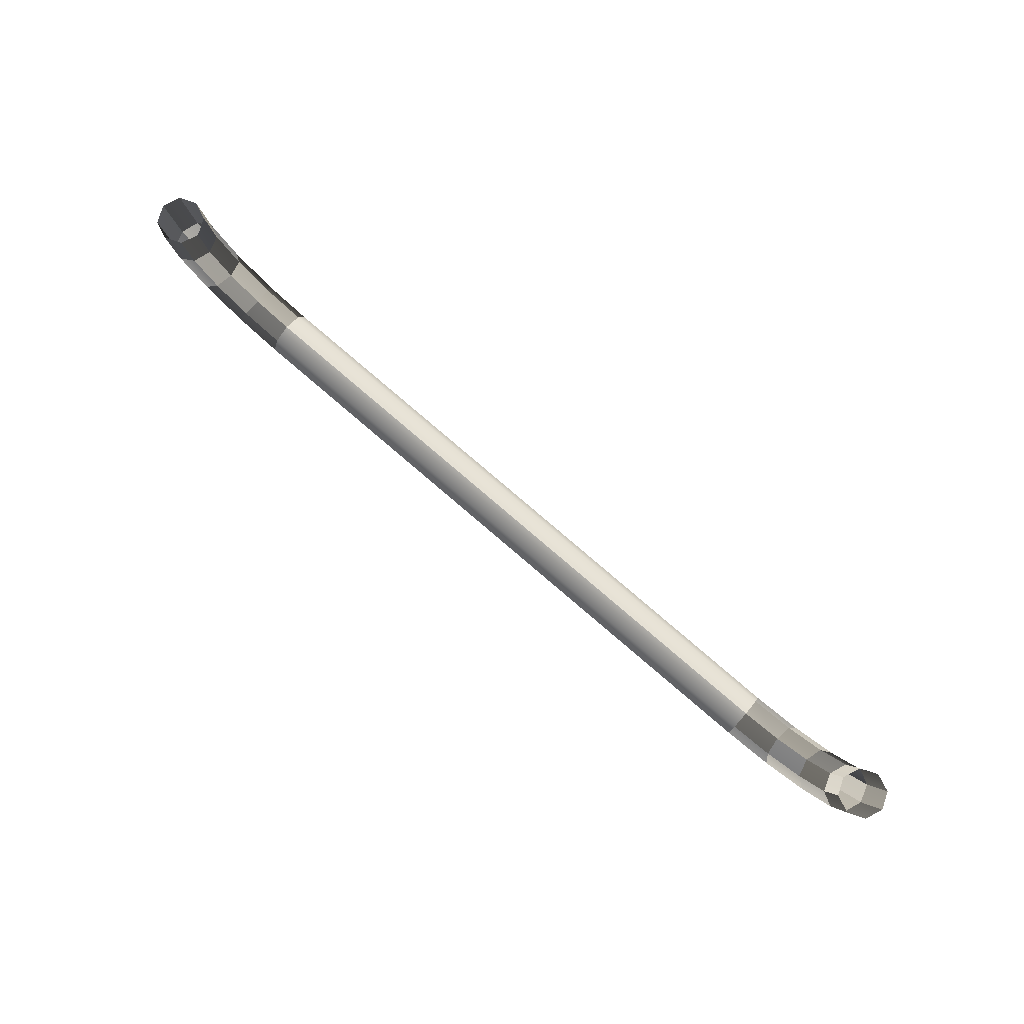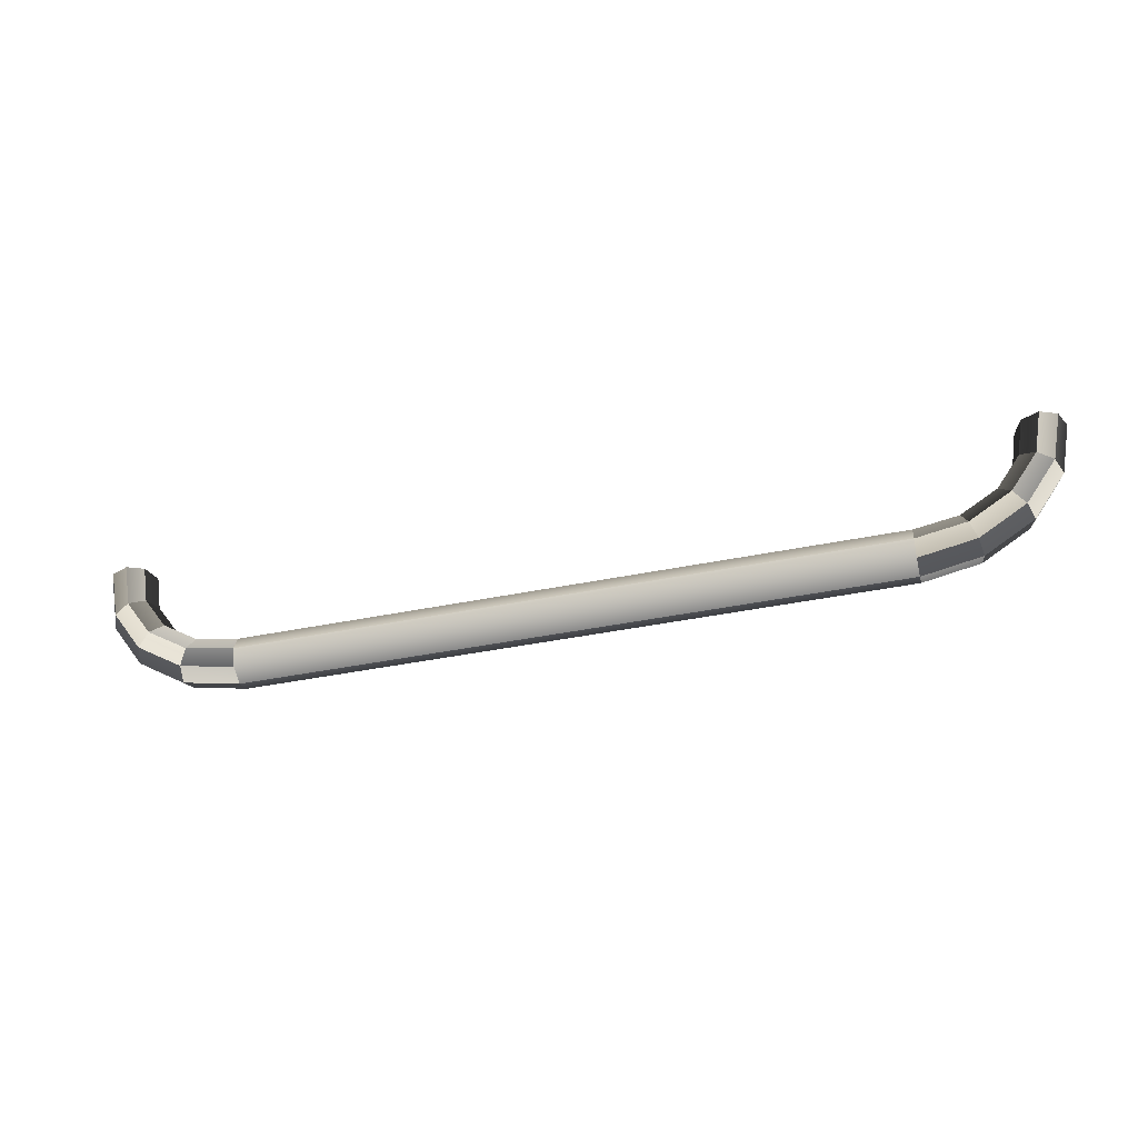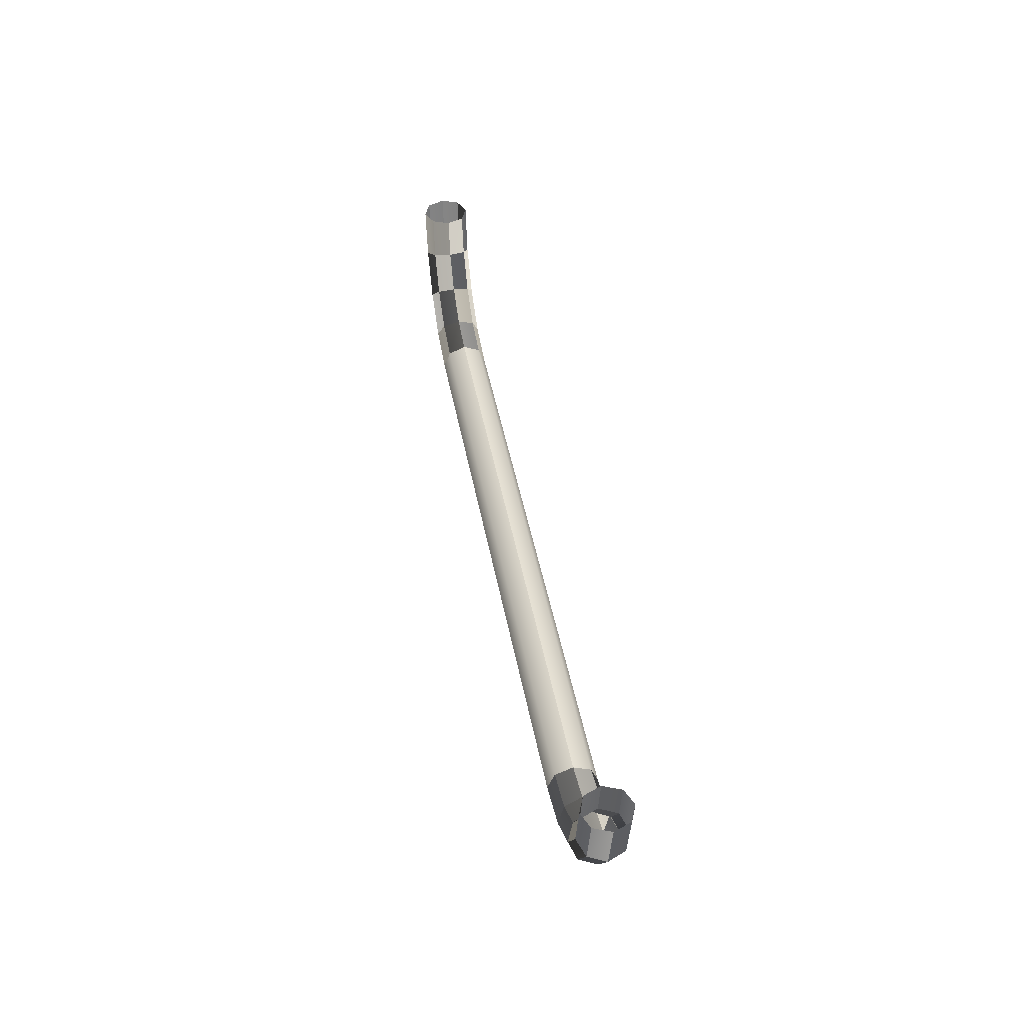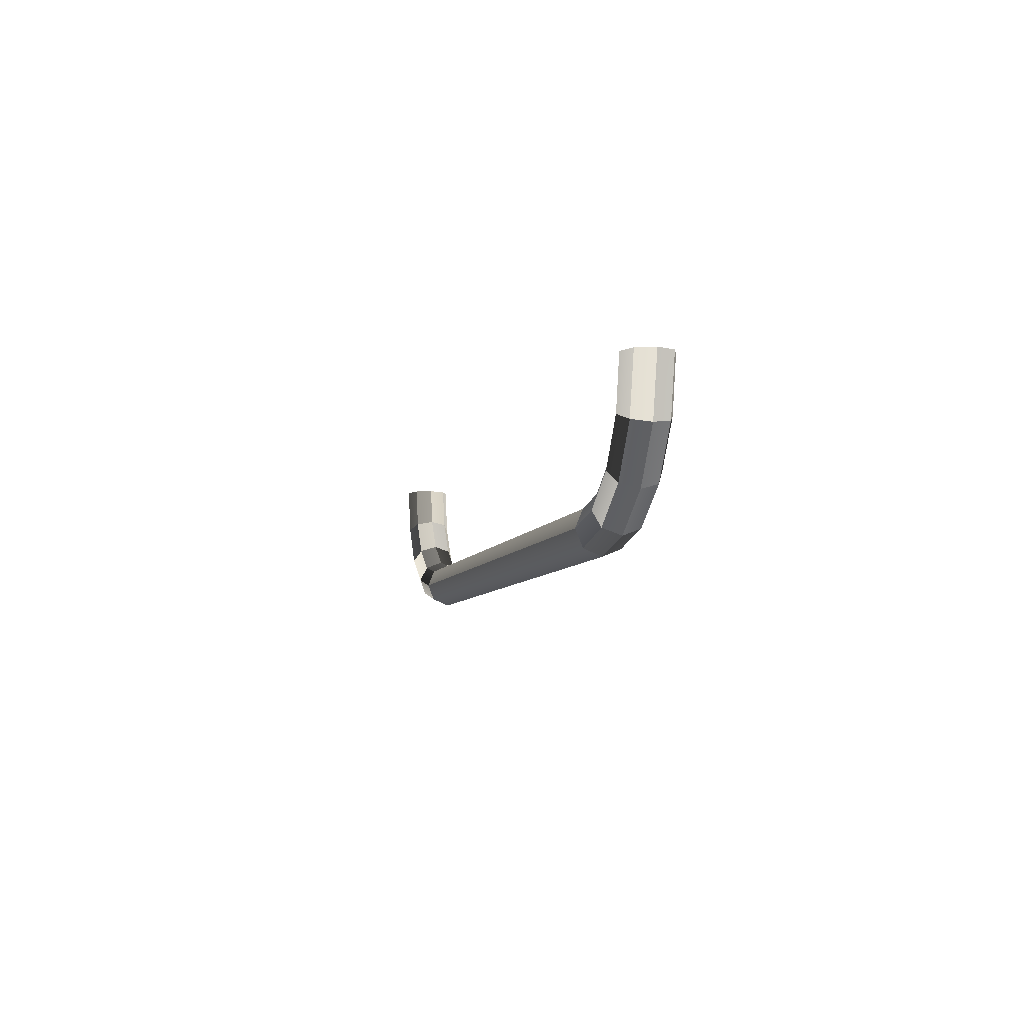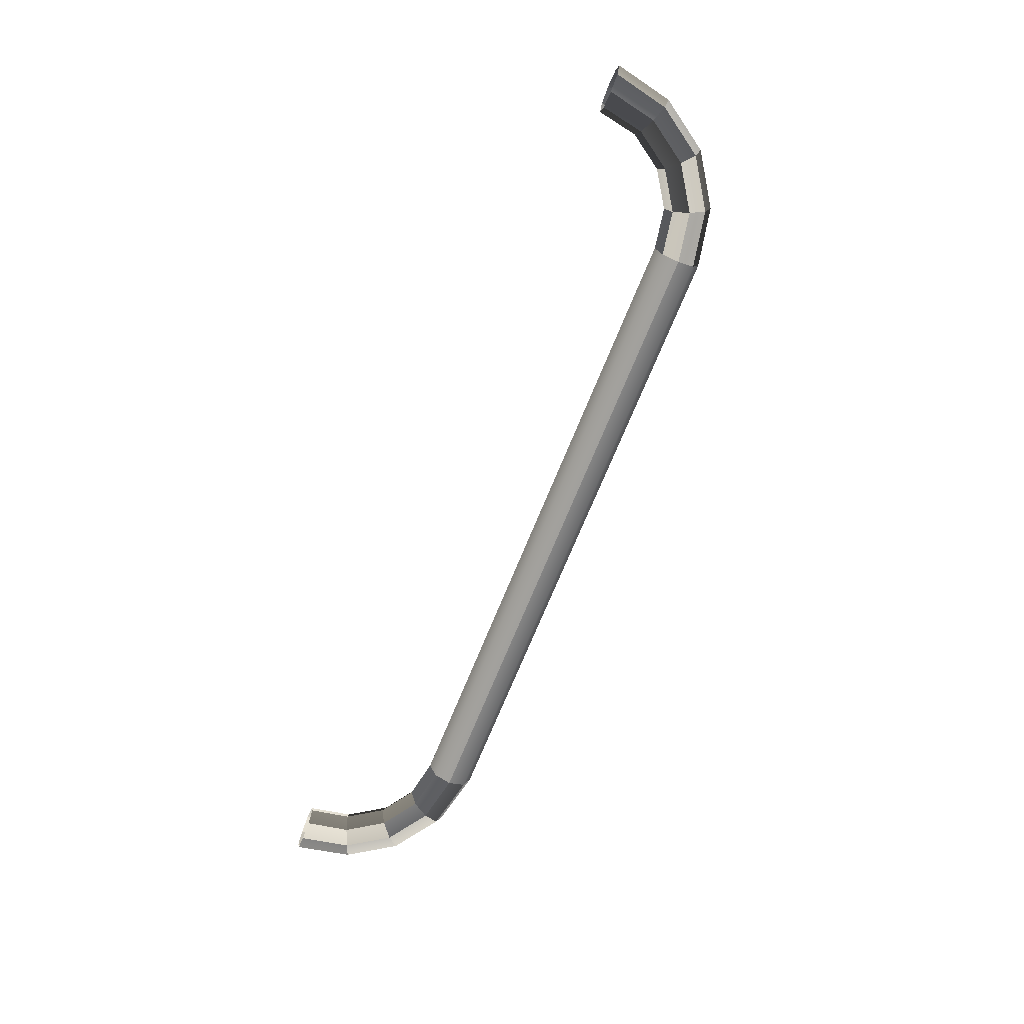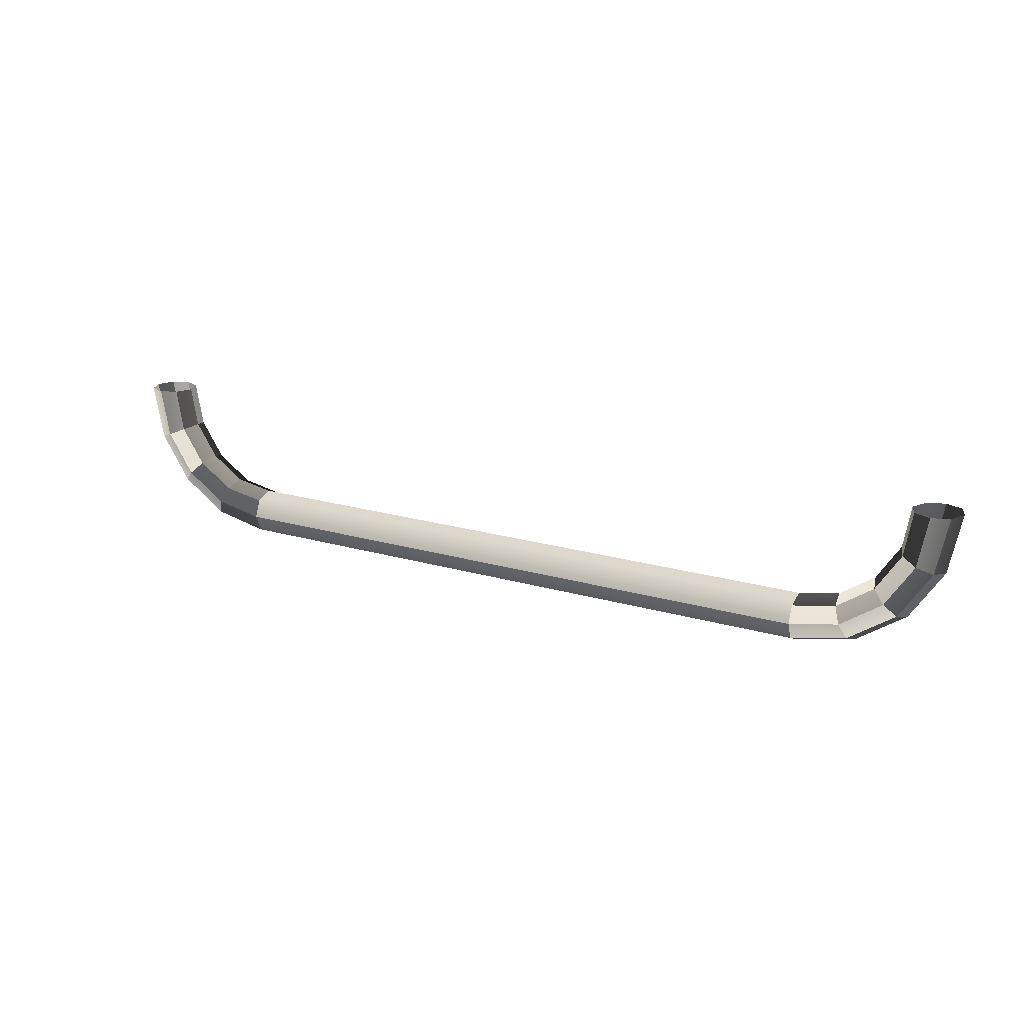
<metadata>
{"format":"obj","ext":"obj","renderer":"f3d","projection":"perspective","resolution":1024,"background":"white","views":[{"elev":80.0,"azim":-139.5,"up":"+Y"},{"elev":-41.3,"azim":-166.1,"up":"+Y"},{"elev":43.3,"azim":79.8,"up":"+Y"},{"elev":-6.9,"azim":75.9,"up":"+Y"},{"elev":-69.8,"azim":-111.9,"up":"+Z"},{"elev":18.5,"azim":-149.8,"up":"+Y"}]}
</metadata>
<code>
o ToasterLever_28_ToasterLever_28_1_GeomSubset_2
v -1e-06 -0.177 0.05345
v -1e-06 -0.1805 0.05345
v 0.003497 -0.177 0.05345
v 0.003497 -0.1805 0.05345
v -1e-06 -0.177 0.05345
v -1e-06 -0.1805 0.05345
v 0.003497 -0.177 0.05345
v 0.003497 -0.1805 0.05345
v -1e-06 -0.177 0.05345
v -1e-06 -0.1805 0.05345
v 0.003497 -0.177 0.05345
v 0.003497 -0.1805 0.05345
v -1e-06 -0.177 0.05345
v -1e-06 -0.1805 0.05345
v 0.003497 -0.177 0.05345
v 0.003497 -0.1805 0.05345
v -1e-06 -0.177 0.05345
v -1e-06 -0.1805 0.05345
v 0.003497 -0.177 0.05345
v 0.003497 -0.1805 0.05345
v -1e-06 -0.177 0.05345
v -1e-06 -0.1805 0.05345
v 0.003497 -0.177 0.05345
v 0.003497 -0.1805 0.05345
v 0.06582 -0.1593 0.05345
v 0.06471 -0.1654 0.05345
v 0.06696 -0.1593 0.05606
v 0.06571 -0.1658 0.05606
v 0.06126 -0.1706 0.05345
v 0.06202 -0.1713 0.05606
v 0.0561 -0.174 0.05345
v 0.05651 -0.175 0.05606
v 0.05 -0.1751 0.05345
v 0.05 -0.1762 0.05603
v -0.04651 -0.1751 0.05345
v -0.0526 -0.174 0.05345
v -0.04651 -0.1763 0.05606
v -0.05301 -0.175 0.05606
v -0.05776 -0.1706 0.05345
v -0.05853 -0.1713 0.05606
v -0.06121 -0.1654 0.05345
v -0.06221 -0.1658 0.05606
v -0.06232 -0.1593 0.05345
v -0.06339 -0.1593 0.05603
v 0.06951 -0.1593 0.05708
v 0.06799 -0.1667 0.05708
v 0.06377 -0.1731 0.05708
v 0.05745 -0.1773 0.05708
v 0.05 -0.1788 0.0571
v -0.04651 -0.1788 0.05708
v -0.05396 -0.1773 0.05708
v -0.06027 -0.1731 0.05708
v -0.06449 -0.1667 0.05708
v -0.06598 -0.1593 0.0571
v 0.07204 -0.1593 0.05606
v 0.07027 -0.1677 0.05606
v 0.06551 -0.1748 0.05606
v 0.0584 -0.1796 0.05606
v 0.05 -0.1813 0.05603
v -0.04651 -0.1813 0.05606
v -0.0549 -0.1796 0.05606
v -0.06202 -0.1748 0.05606
v -0.06677 -0.1677 0.05606
v -0.06856 -0.1593 0.05603
v 0.07312 -0.1593 0.05345
v 0.07127 -0.1681 0.05345
v 0.06628 -0.1756 0.05345
v 0.05881 -0.1806 0.05345
v 0.05 -0.1824 0.05345
v -0.04651 -0.1824 0.05345
v -0.05532 -0.1806 0.05345
v -0.06278 -0.1756 0.05345
v -0.06777 -0.1681 0.05345
v -0.06963 -0.1593 0.05345
v 0.07198 -0.1593 0.05084
v 0.07027 -0.1677 0.05084
v 0.06551 -0.1748 0.05084
v 0.0584 -0.1796 0.05084
v 0.05 -0.1813 0.05087
v -0.04651 -0.1813 0.05084
v -0.0549 -0.1796 0.05084
v -0.06202 -0.1748 0.05084
v -0.06677 -0.1677 0.05084
v -0.06856 -0.1593 0.05087
v 0.06943 -0.1593 0.04982
v 0.06799 -0.1667 0.04982
v 0.06377 -0.1731 0.04982
v 0.05745 -0.1773 0.04982
v 0.05 -0.1788 0.0498
v -0.04651 -0.1787 0.04982
v -0.05396 -0.1773 0.04982
v -0.06027 -0.1731 0.04982
v -0.06449 -0.1667 0.04982
v -0.06598 -0.1593 0.0498
v 0.0669 -0.1593 0.05084
v 0.06571 -0.1658 0.05084
v 0.06202 -0.1713 0.05084
v 0.05651 -0.175 0.05084
v 0.05 -0.1762 0.05087
v -0.04651 -0.1762 0.05084
v -0.05301 -0.175 0.05084
v -0.05853 -0.1713 0.05084
v -0.06221 -0.1658 0.05084
v -0.06339 -0.1593 0.05087
v 0.06582 -0.1448 0.05345
v 0.06689 -0.1448 0.05603
v 0.06947 -0.1448 0.0571
v 0.07205 -0.1448 0.05603
v 0.07312 -0.1448 0.05345
v 0.07205 -0.1448 0.05087
v 0.06947 -0.1448 0.0498
v 0.06689 -0.1448 0.05087
v -0.06339 -0.1448 0.05603
v -0.06232 -0.1448 0.05345
v -0.06598 -0.1448 0.0571
v -0.06856 -0.1448 0.05603
v -0.06963 -0.1448 0.05345
v -0.06856 -0.1448 0.05087
v -0.06598 -0.1448 0.0498
v -0.06339 -0.1448 0.05087
v 0.06517 -0.1593 0.05346
v 0.06651 -0.1593 0.05653
v 0.06517 -0.1448 0.05346
v 0.06643 -0.1448 0.0565
v 0.06951 -0.1593 0.05773
v 0.06947 -0.1448 0.05775
v 0.0725 -0.1593 0.05652
v 0.07251 -0.1448 0.05649
v 0.07377 -0.1593 0.05345
v 0.07377 -0.1448 0.05345
v 0.07244 -0.1593 0.05038
v 0.07251 -0.1448 0.05041
v 0.06943 -0.1593 0.04917
v 0.06947 -0.1448 0.04915
v 0.06644 -0.1593 0.05038
v 0.06643 -0.1448 0.05041
v -0.06168 -0.1593 0.05345
v -0.06293 -0.1593 0.05649
v -0.06293 -0.1448 0.05649
v -0.06168 -0.1448 0.05345
v -0.06598 -0.1593 0.05775
v -0.06598 -0.1448 0.05775
v -0.06902 -0.1593 0.05649
v -0.06902 -0.1448 0.05649
v -0.07028 -0.1593 0.05345
v -0.07028 -0.1448 0.05345
v -0.06902 -0.1593 0.05041
v -0.06902 -0.1448 0.05041
v -0.06598 -0.1593 0.04915
v -0.06598 -0.1448 0.04915
v -0.06293 -0.1593 0.05041
v -0.06293 -0.1448 0.05041
v 0.001748 -0.1813 0.05605
v 0.001748 -0.1788 0.05709
v 0.001748 -0.1762 0.05605
v 0.001748 -0.1751 0.05345
v 0.001748 -0.1762 0.05086
v 0.001748 -0.1787 0.04981
v 0.001748 -0.1813 0.05086
v 0.001748 -0.1824 0.05345
f 9 11 12 10
f 26 25 27 28
f 29 26 28 30
f 31 29 30 32
f 33 31 32 34
f 36 35 37 38
f 39 36 38 40
f 41 39 40 42
f 43 41 42 44
f 28 27 45 46
f 30 28 46 47
f 32 30 47 48
f 34 32 48 49
f 38 37 50 51
f 40 38 51 52
f 42 40 52 53
f 44 42 53 54
f 46 45 55 56
f 47 46 56 57
f 48 47 57 58
f 49 48 58 59
f 51 50 60 61
f 52 51 61 62
f 53 52 62 63
f 54 53 63 64
f 56 55 65 66
f 57 56 66 67
f 58 57 67 68
f 59 58 68 69
f 61 60 70 71
f 62 61 71 72
f 63 62 72 73
f 64 63 73 74
f 66 65 75 76
f 67 66 76 77
f 68 67 77 78
f 69 68 78 79
f 71 70 80 81
f 72 71 81 82
f 73 72 82 83
f 74 73 83 84
f 76 75 85 86
f 77 76 86 87
f 78 77 87 88
f 79 78 88 89
f 81 80 90 91
f 82 81 91 92
f 83 82 92 93
f 84 83 93 94
f 86 85 95 96
f 87 86 96 97
f 88 87 97 98
f 89 88 98 99
f 91 90 100 101
f 92 91 101 102
f 93 92 102 103
f 94 93 103 104
f 96 95 25 26
f 97 96 26 29
f 98 97 29 31
f 99 98 31 33
f 101 100 35 36
f 102 101 36 39
f 103 102 39 41
f 104 103 41 43
f 33 34 155 156
f 34 49 154 155
f 49 59 153 154
f 59 69 160 153
f 69 79 159 160
f 79 89 158 159
f 89 99 157 158
f 99 33 156 157
f 154 153 60 50
f 155 154 50 37
f 156 155 37 35
f 157 156 35 100
f 158 157 100 90
f 159 158 90 80
f 160 159 80 70
f 153 160 70 60

</code>
